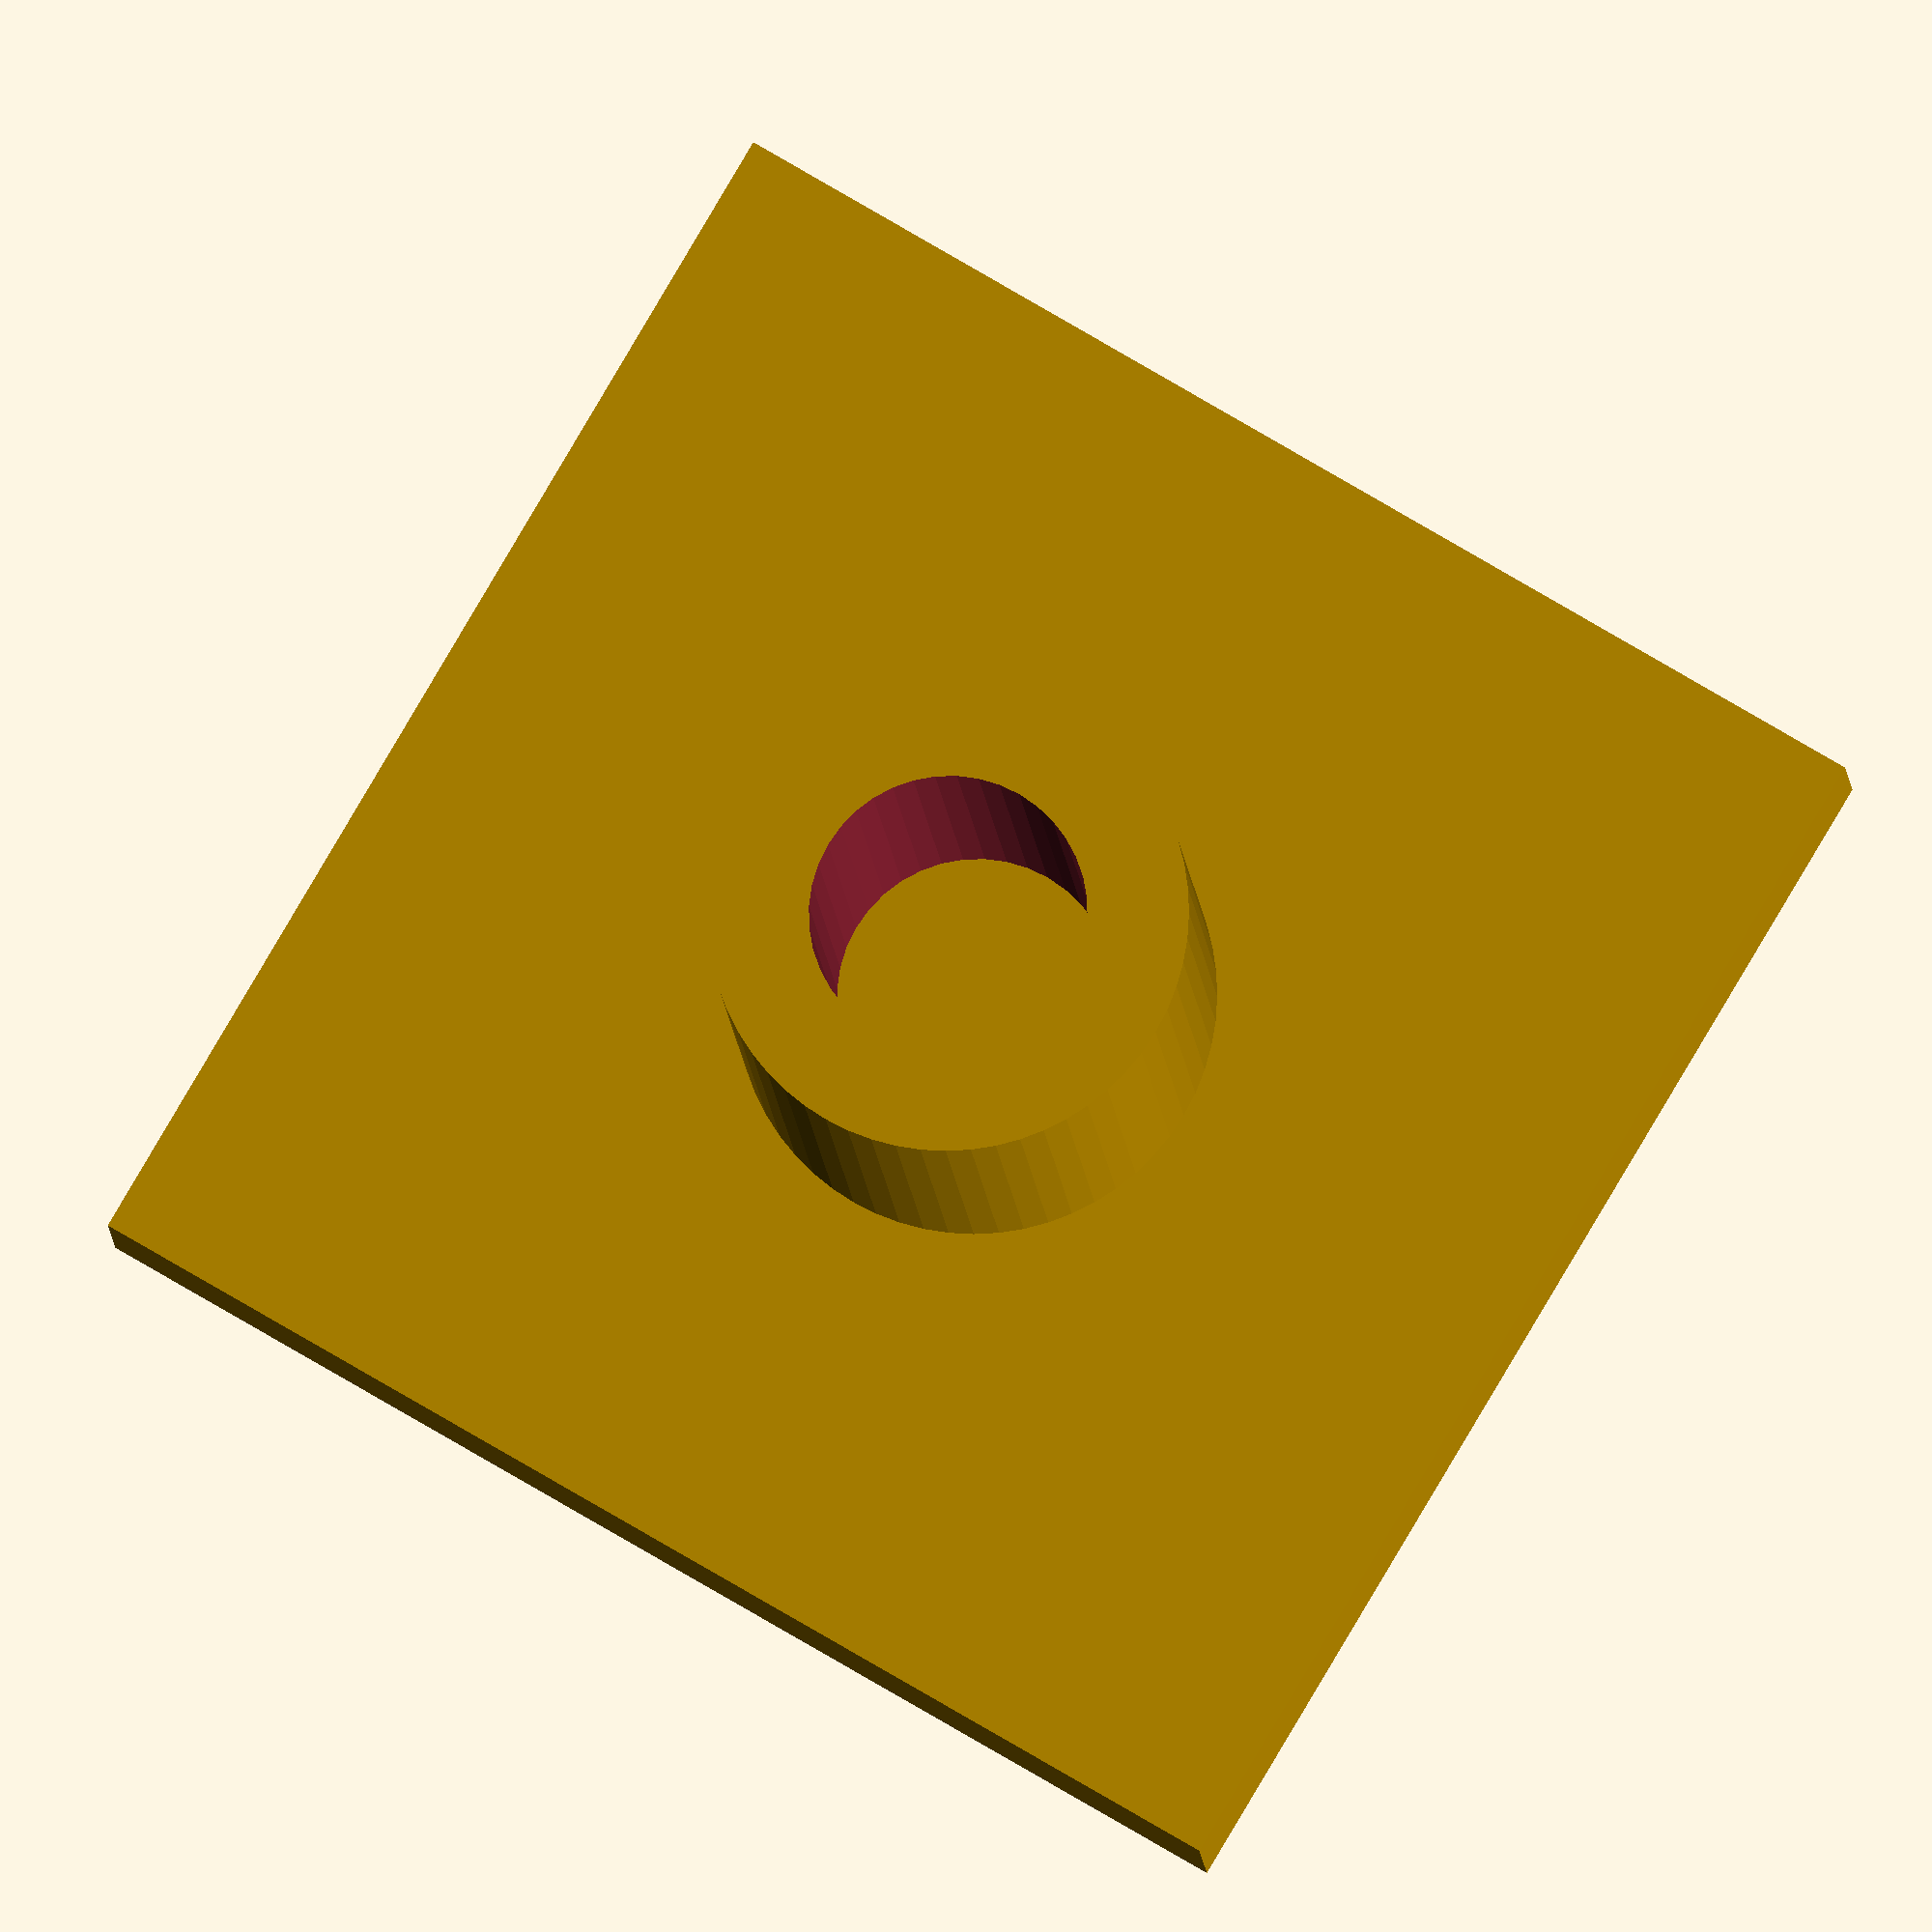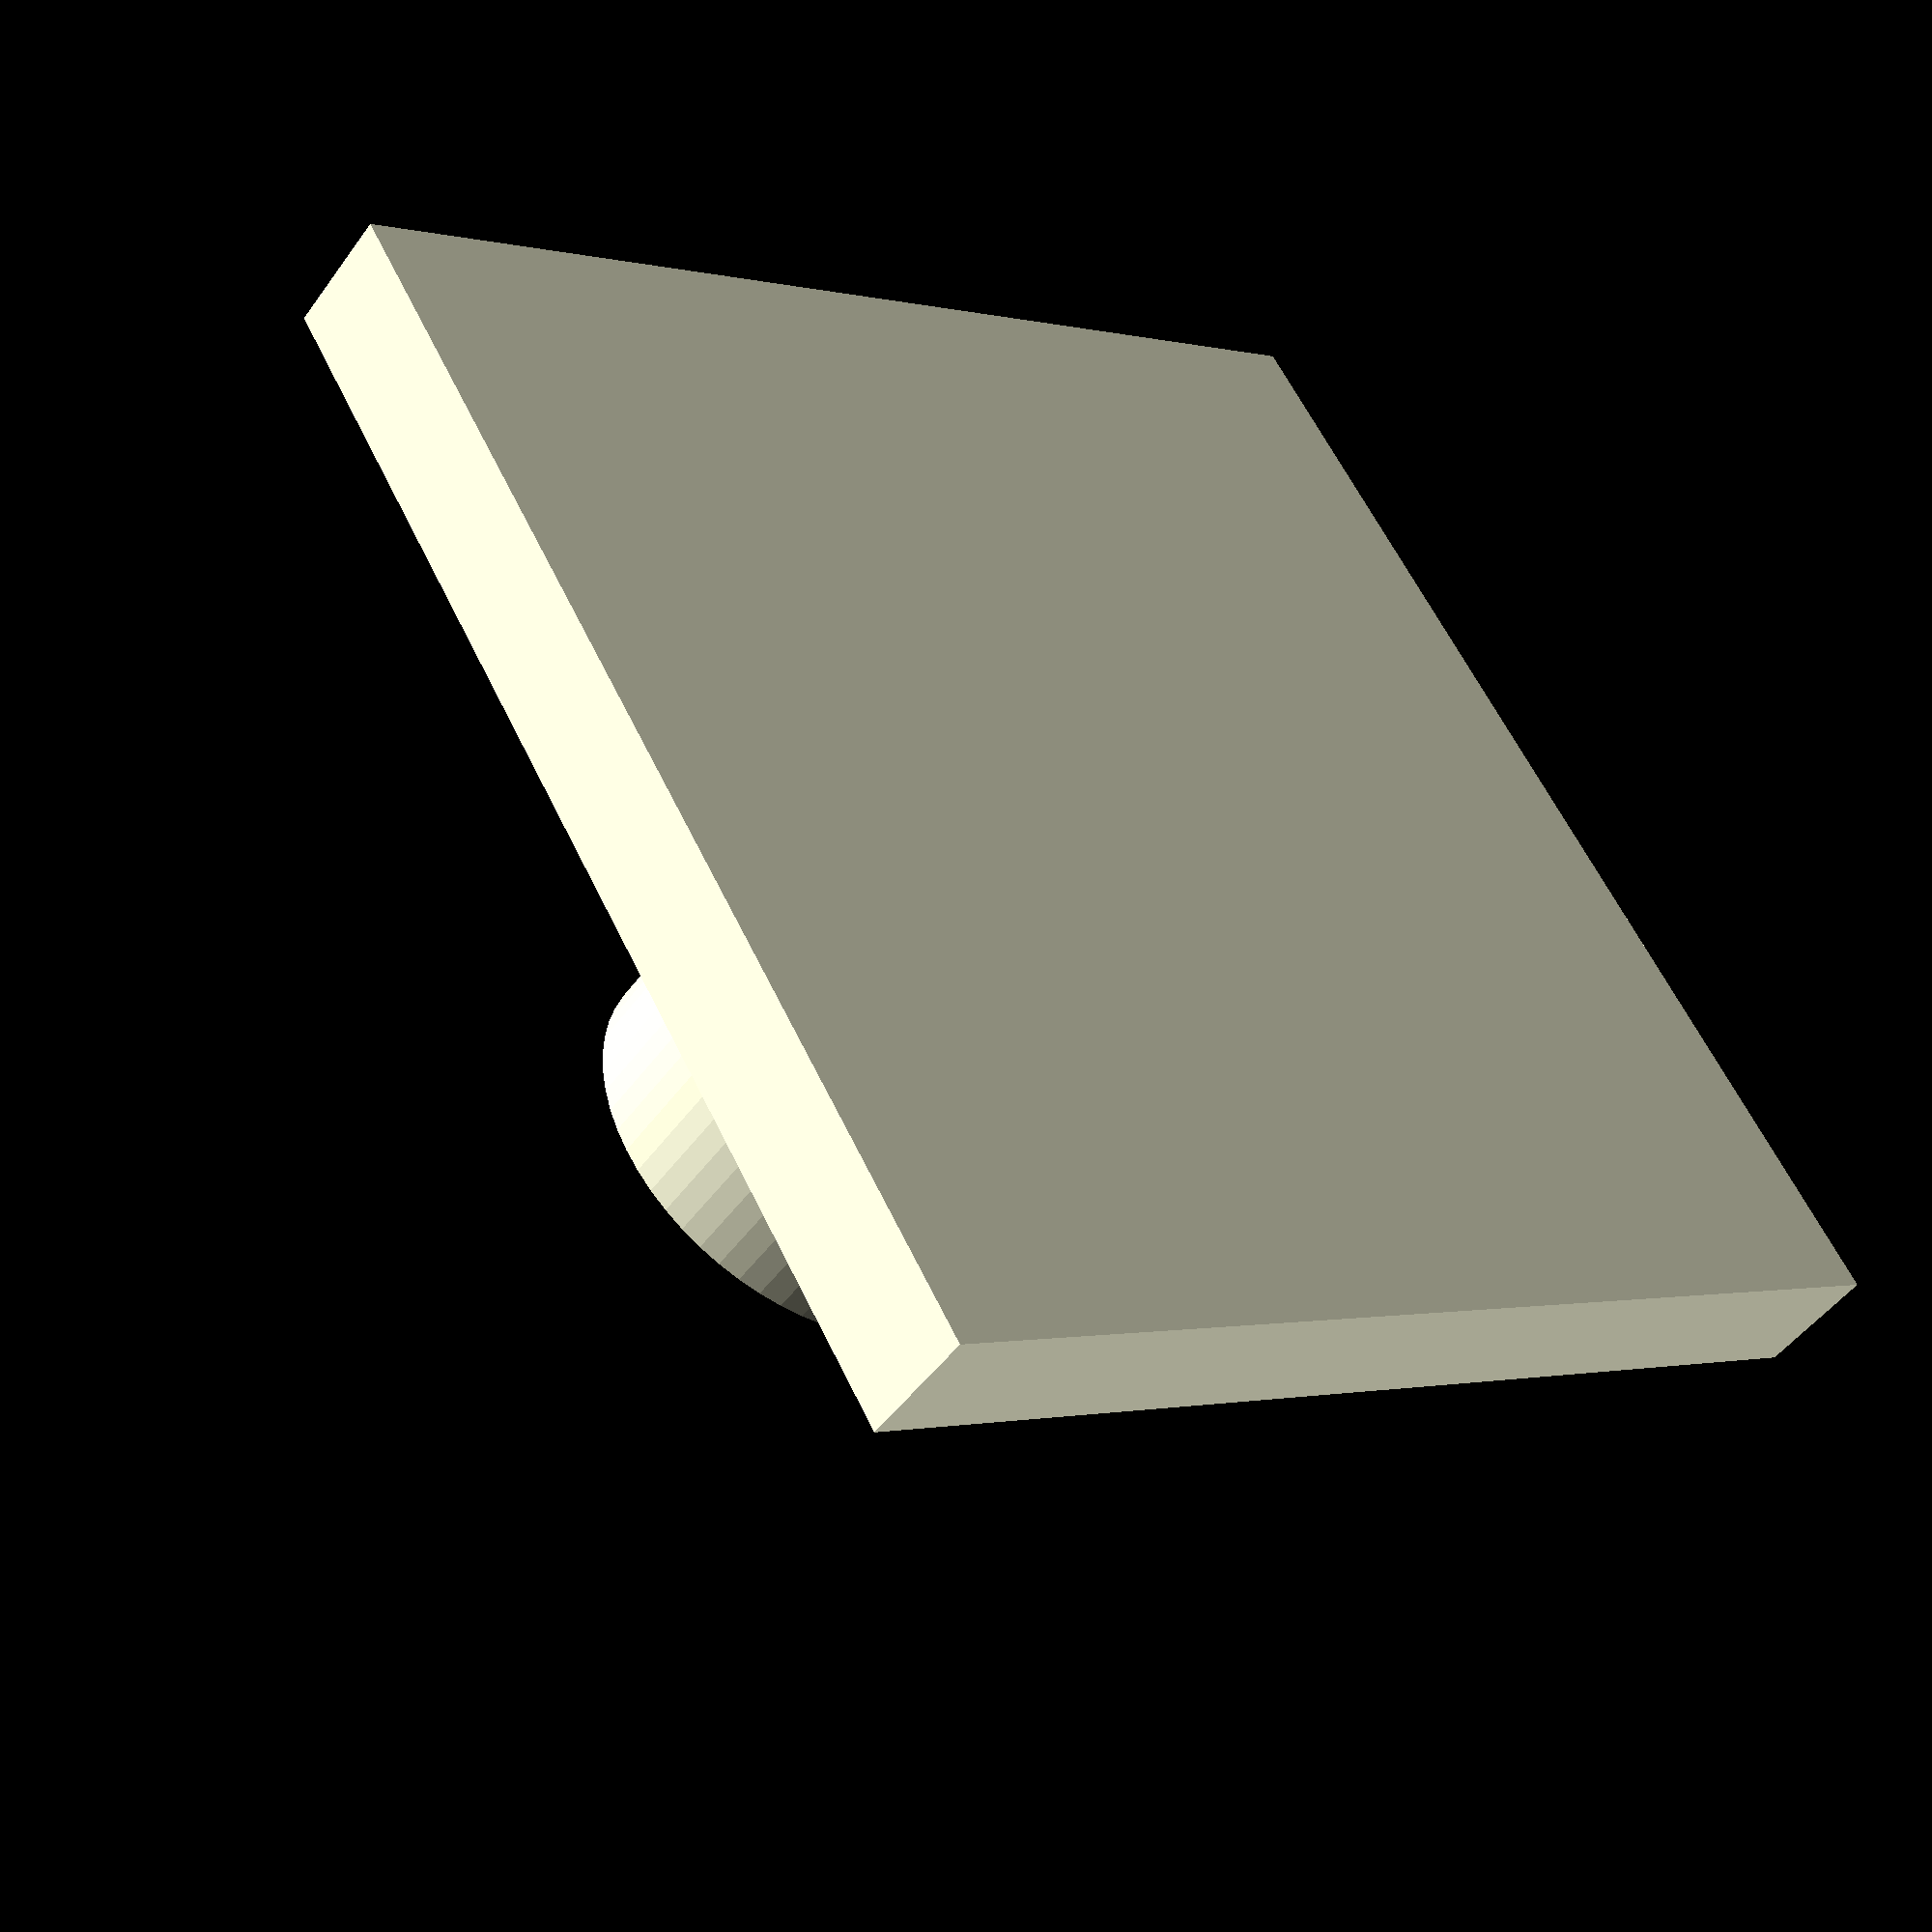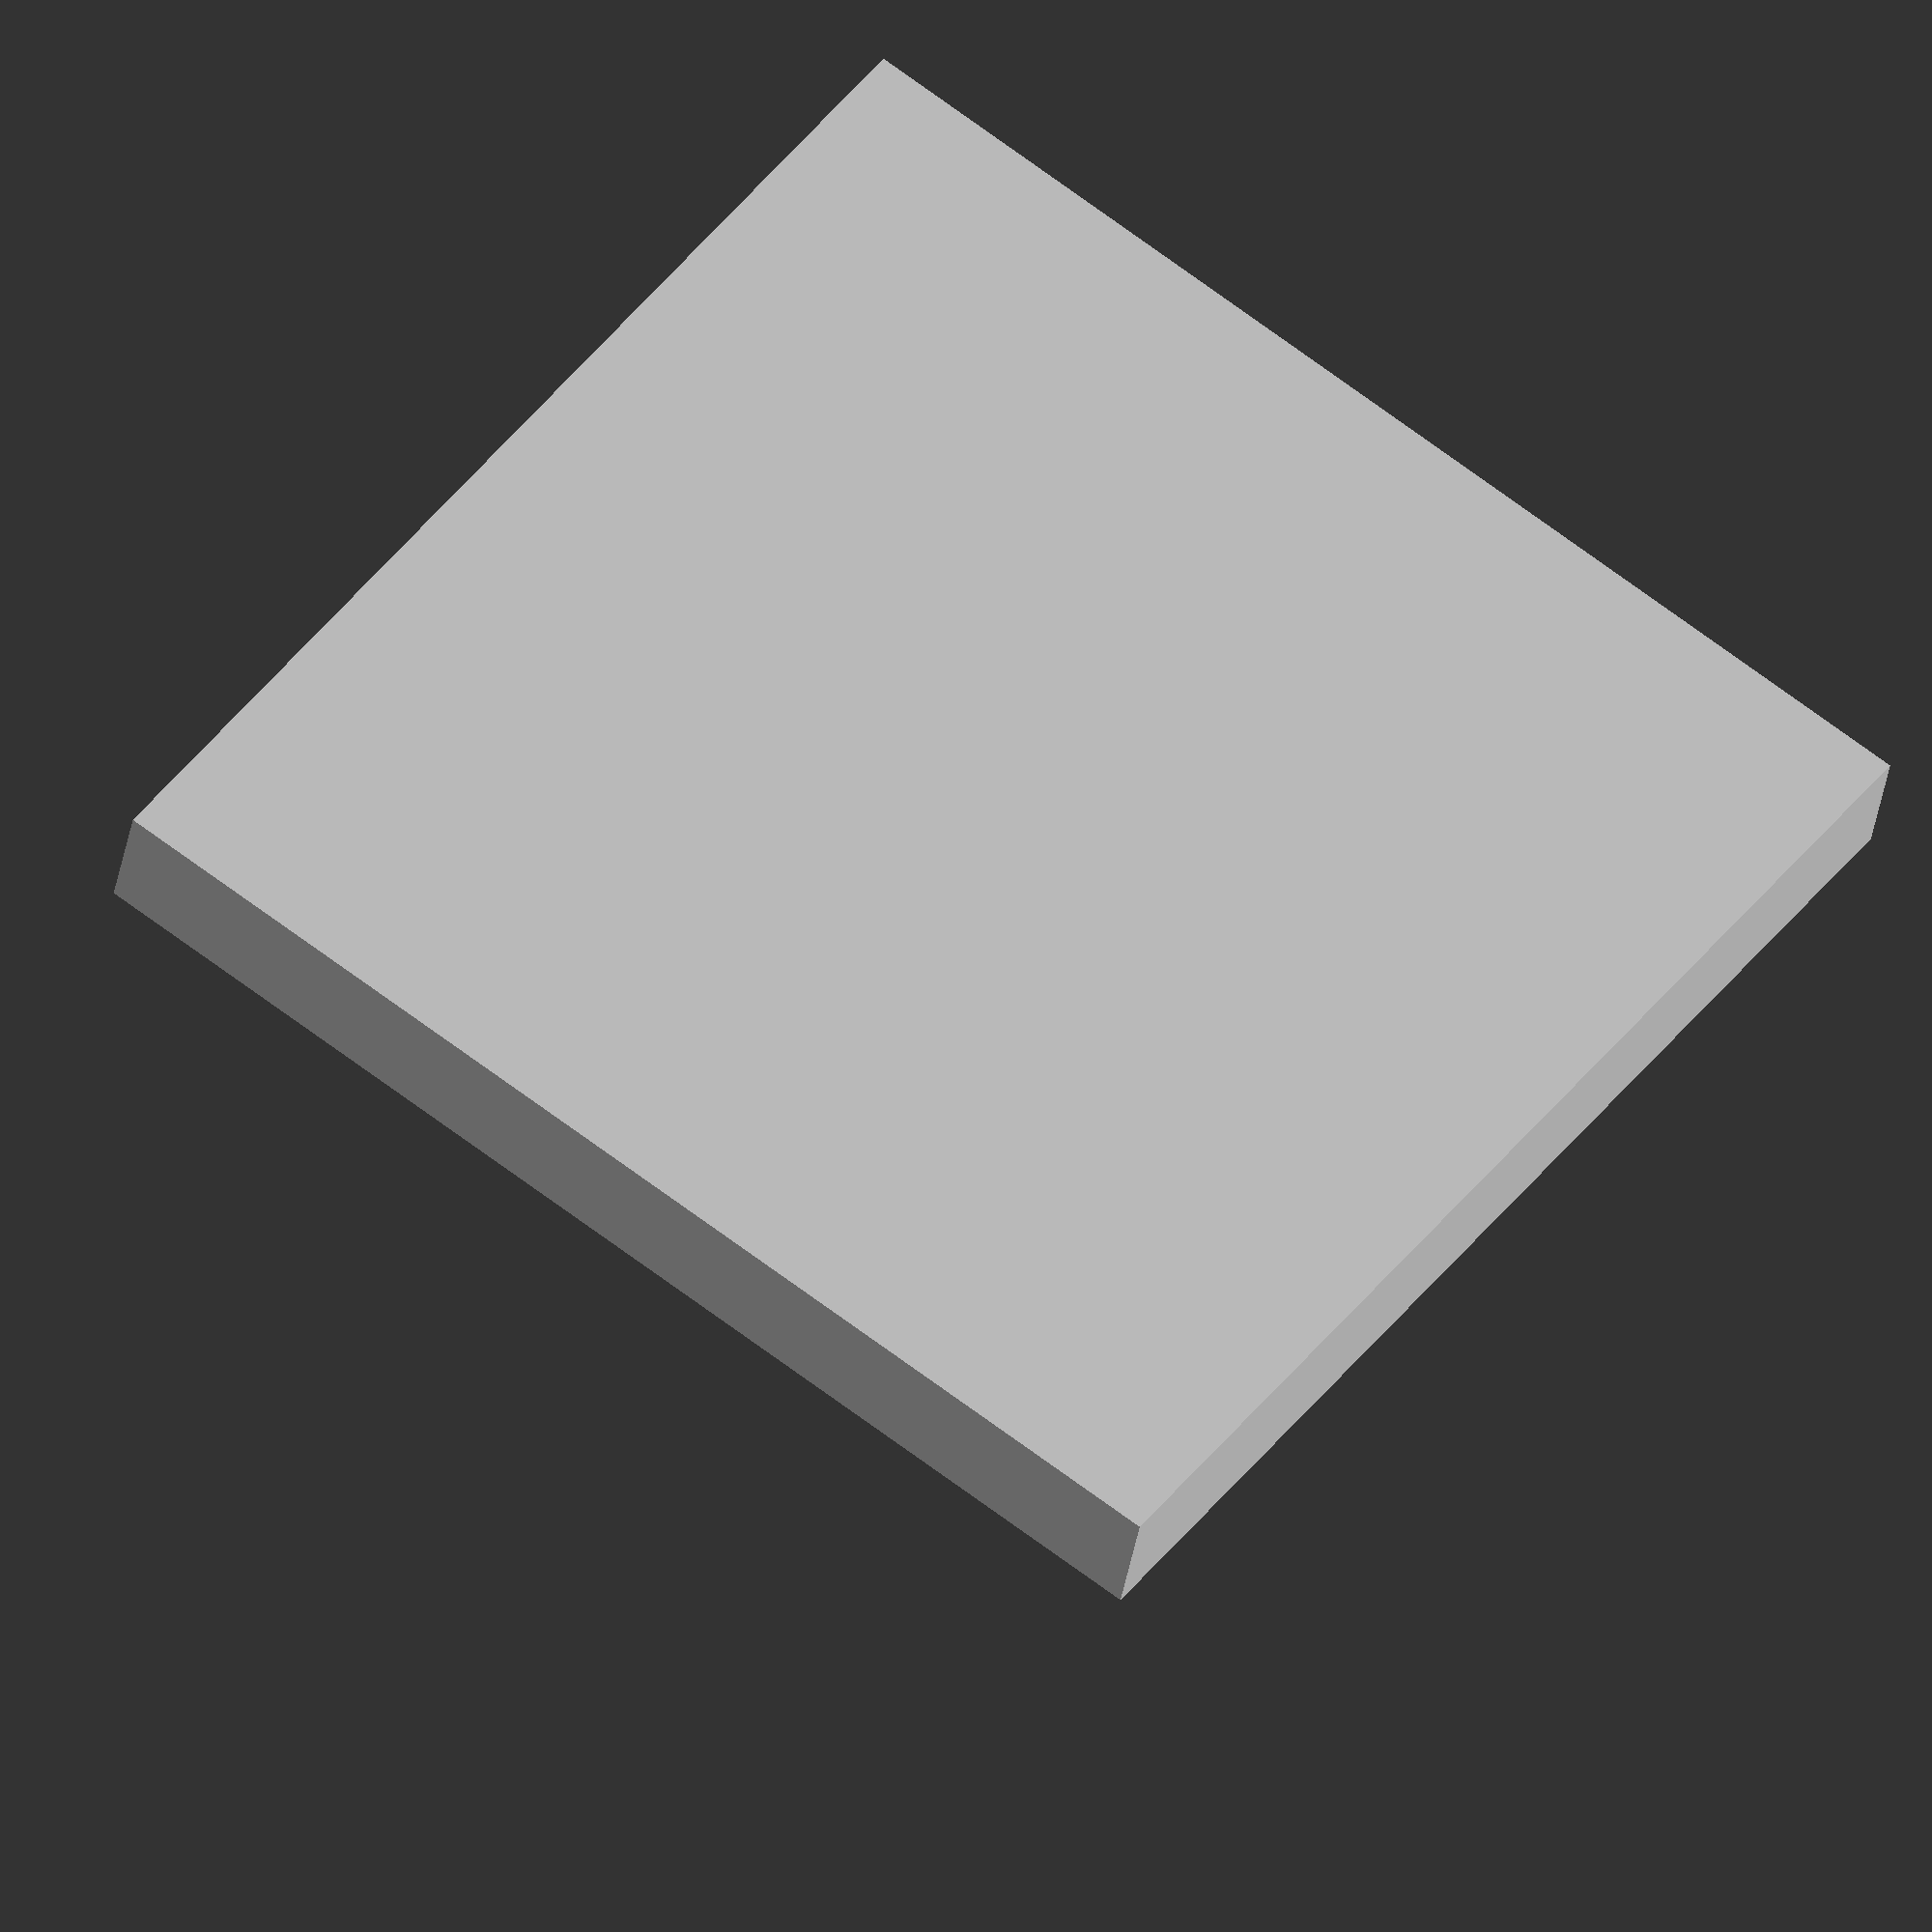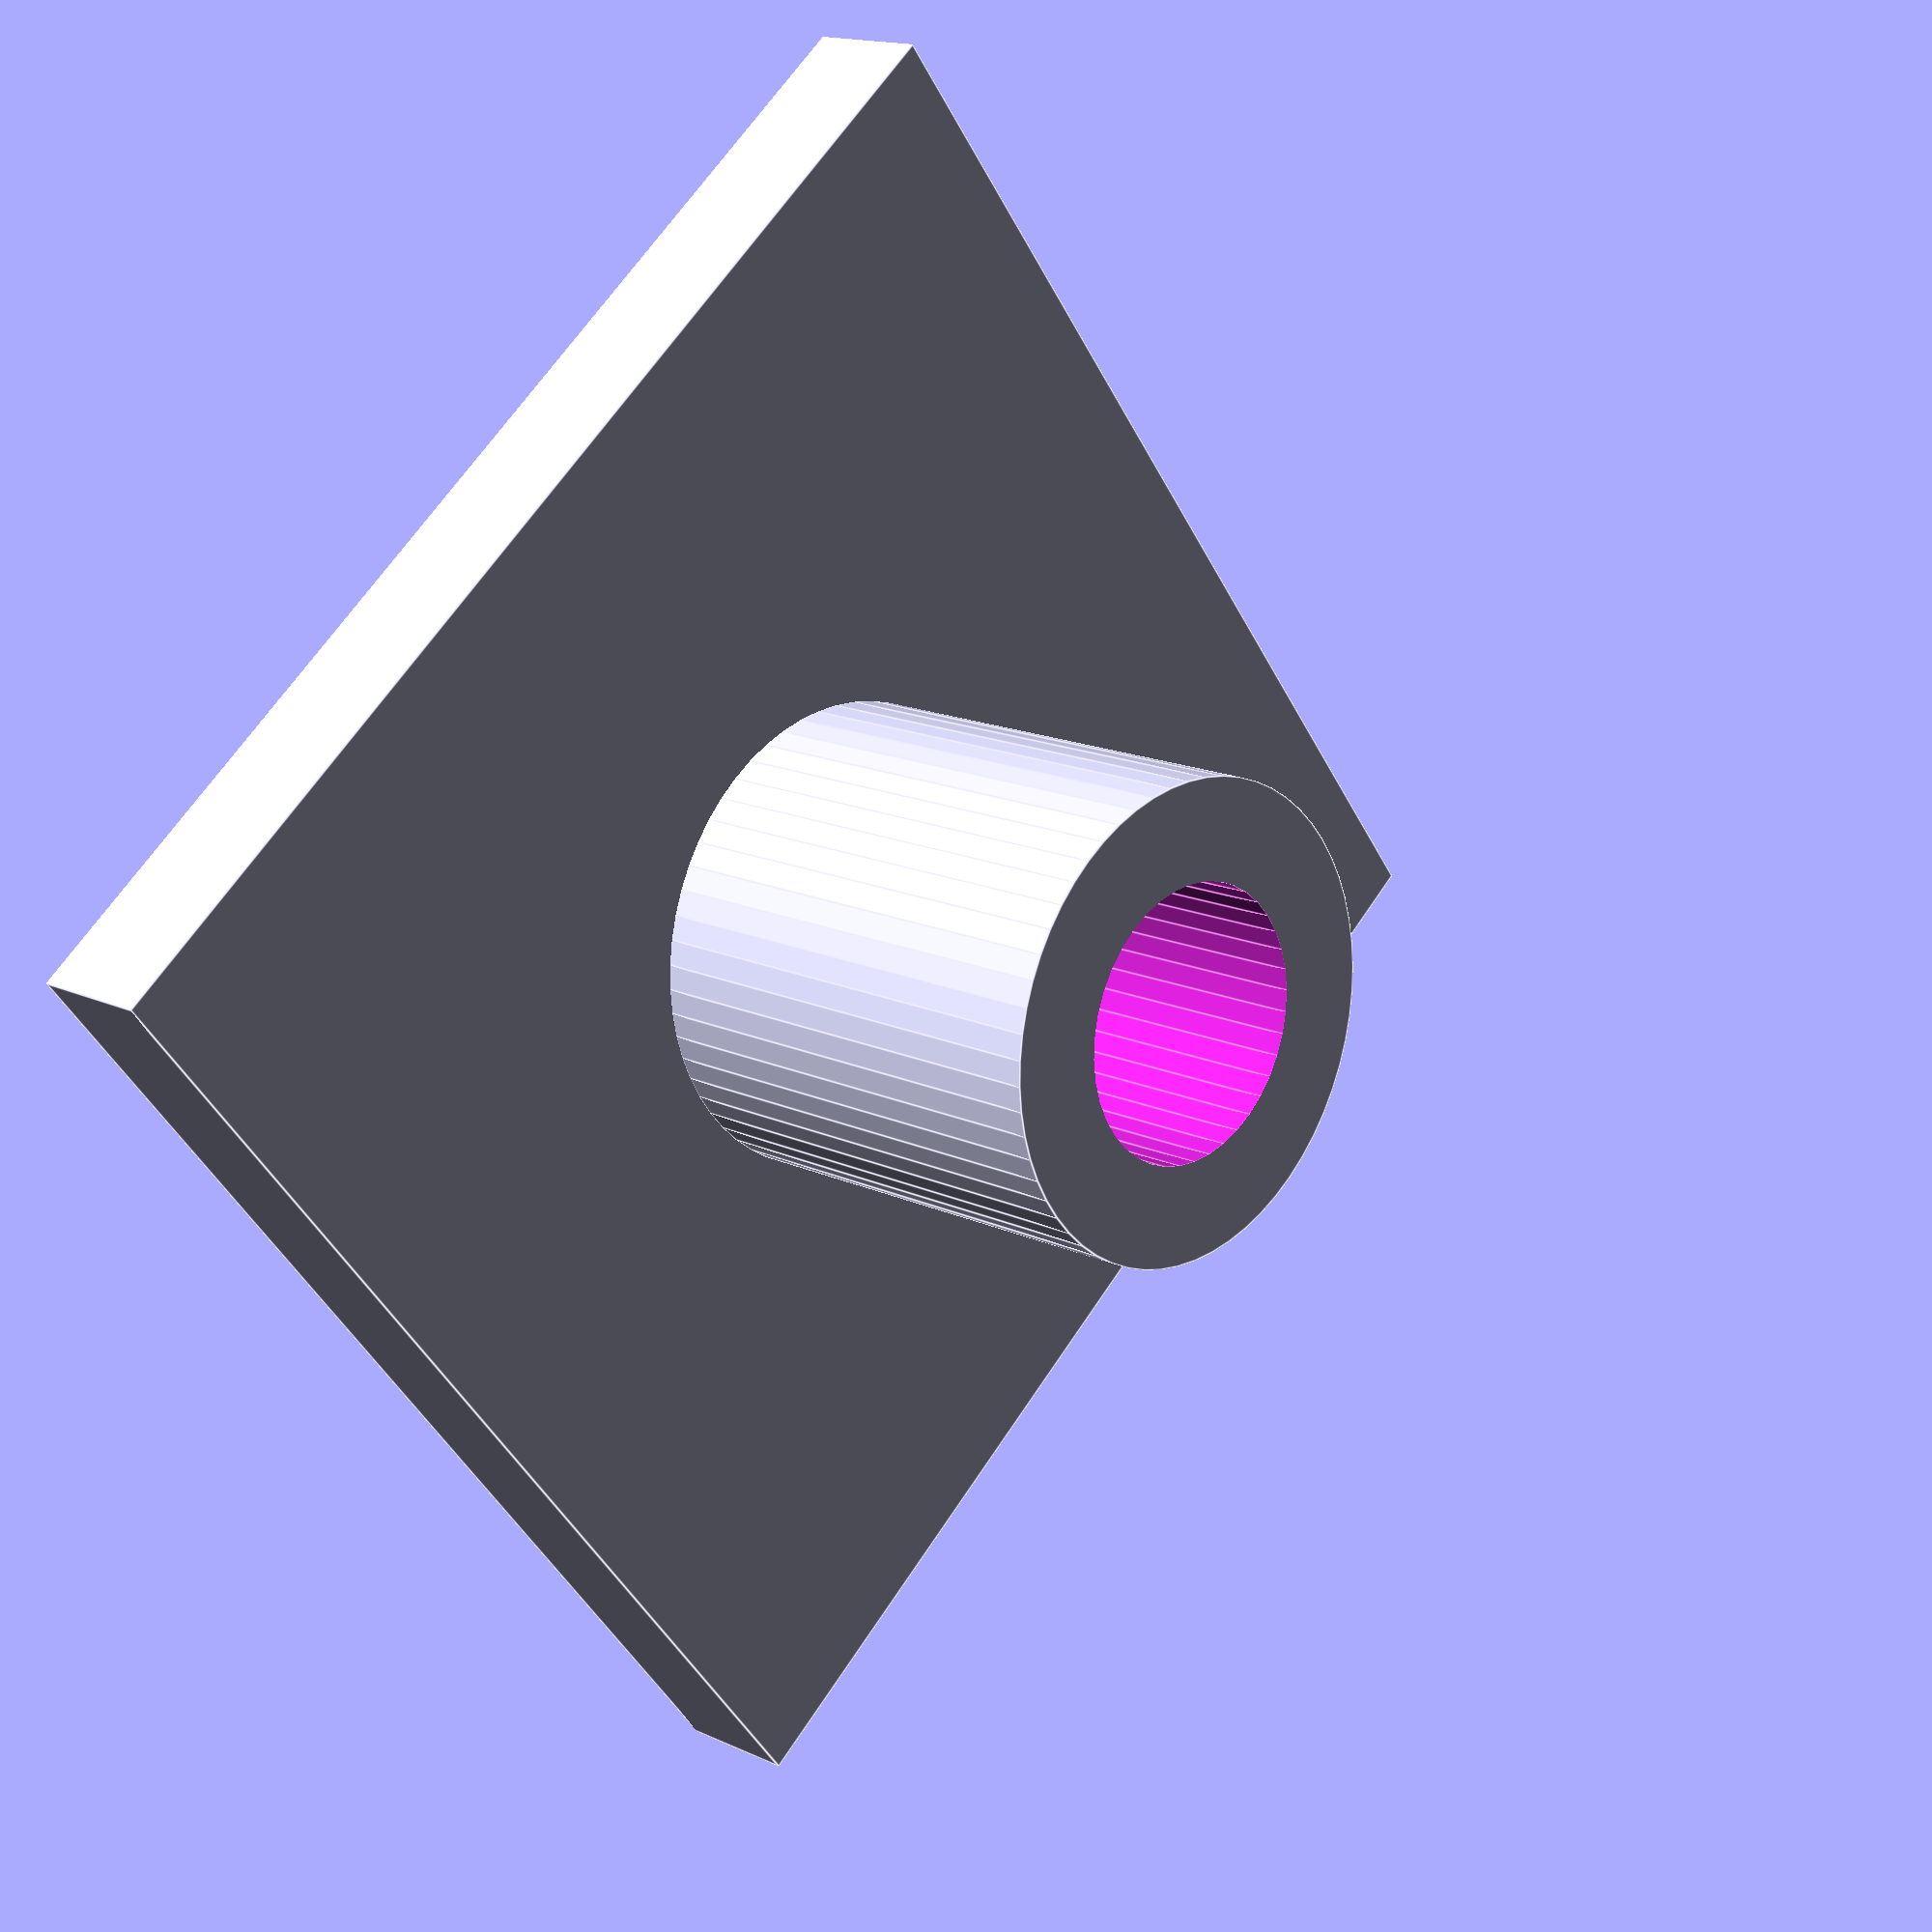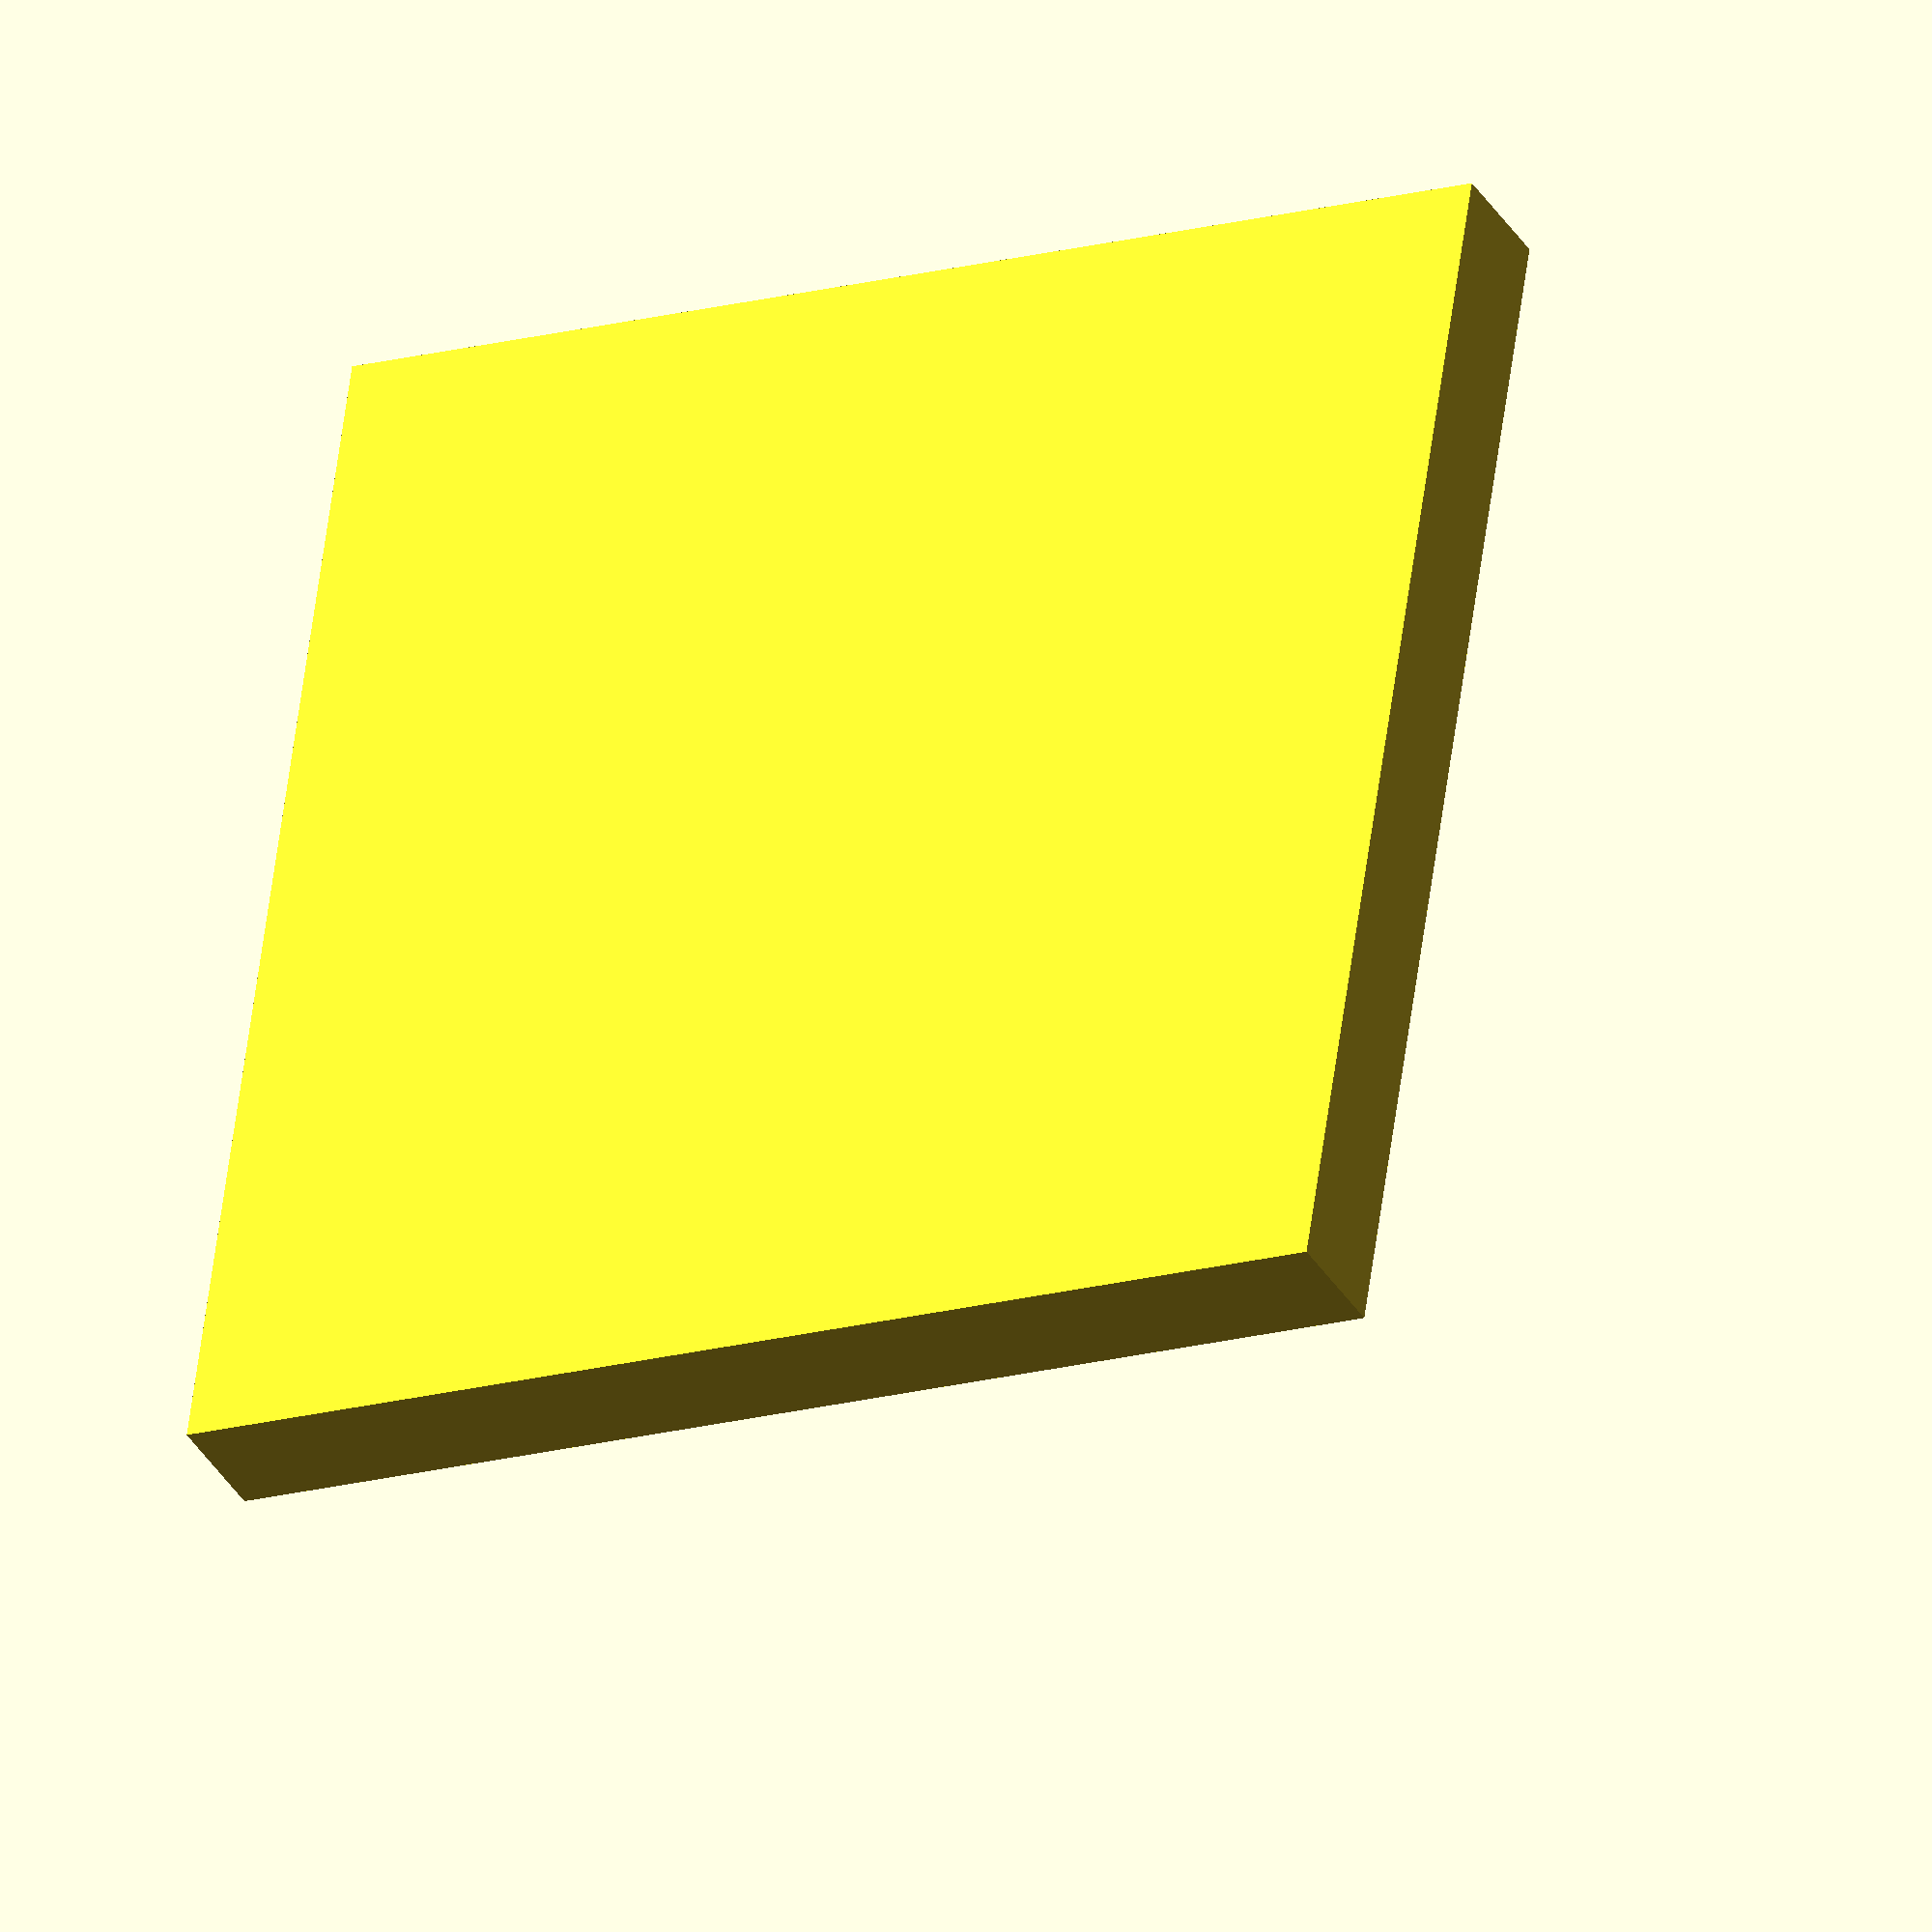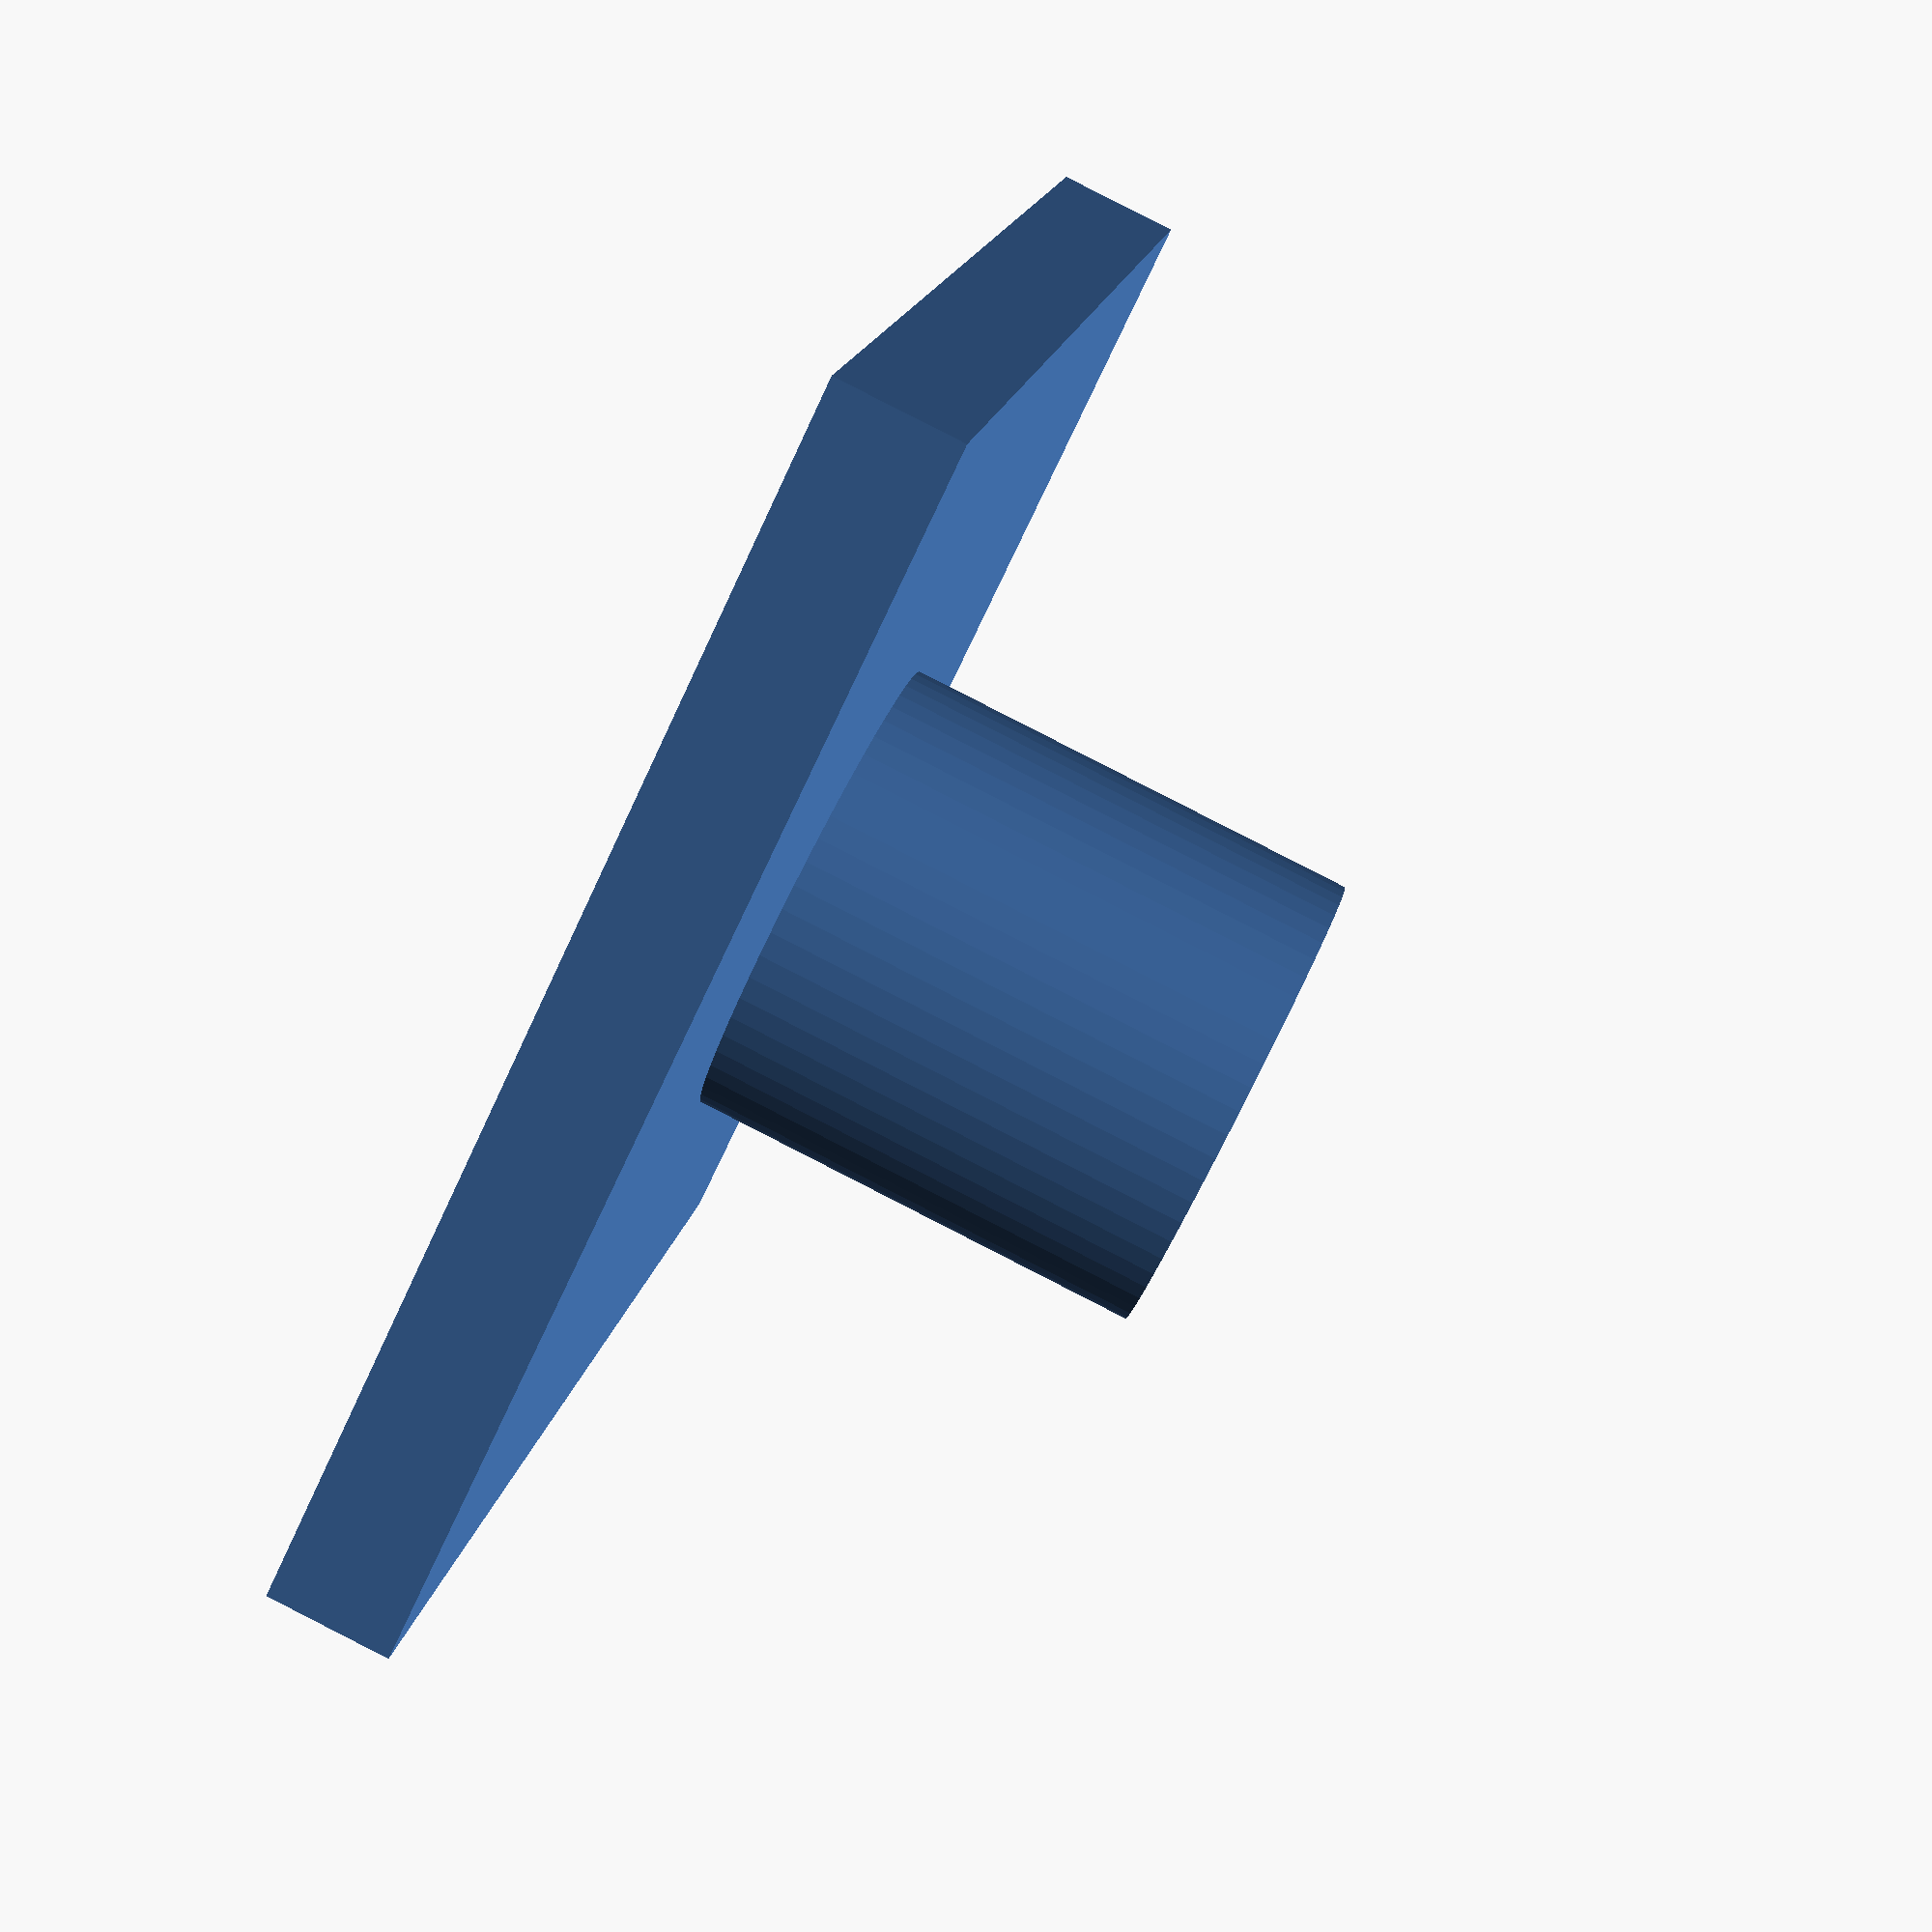
<openscad>
/* [Utility] */
// overlap to indicate joined objects
overlap = 0.01;

/* [Servo Board] */
//https://learn.adafruit.com/adafruit-feather/feather-specification?view=all#feather-and-wing-sizes-2861831
// servo board w/power and right-angle headers
featherwing_width = 22.8;
// length of servo controller board
featherwing_length = 50.8;
hole_to_hole_narrow = 17.7;
hole_to_hole_wide = 45.7;

/* [Holes] */
cylinder_width = 3.8; // minumum, can be larger
cylinder_height = 3.75; // length of screw I have handy
// size of hole to accept M2*5 screw
m_2_5_width = 2.2;

/* [cube] */
cube_z = 1.0;


union() {
    translate([5, 5, cube_z - overlap]) 
      difference() {
        cylinder(r = cylinder_width / 2, h = cylinder_height, $fn=60);
        cylinder(r = m_2_5_width / 2, h = cylinder_height + overlap, $fn=40);  
      }
    cube([10, 10, cube_z]);
}
</openscad>
<views>
elev=10.1 azim=30.6 roll=3.4 proj=o view=solid
elev=48.2 azim=31.5 roll=145.9 proj=p view=solid
elev=215.6 azim=143.3 roll=8.7 proj=o view=solid
elev=344.4 azim=51.7 roll=313.9 proj=p view=edges
elev=215.8 azim=261.6 roll=333.0 proj=o view=solid
elev=273.5 azim=157.5 roll=297.0 proj=p view=wireframe
</views>
